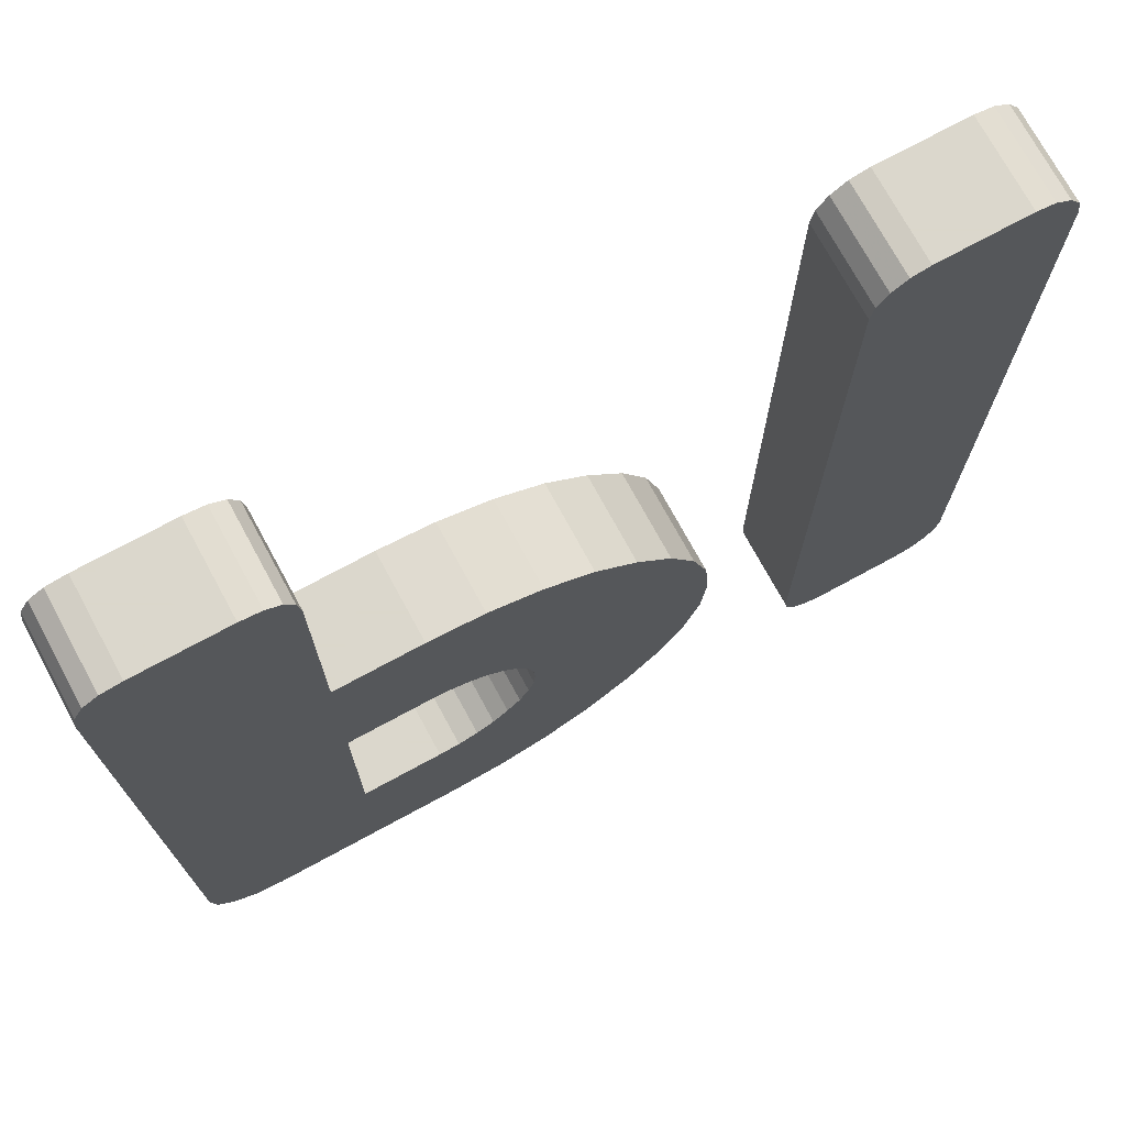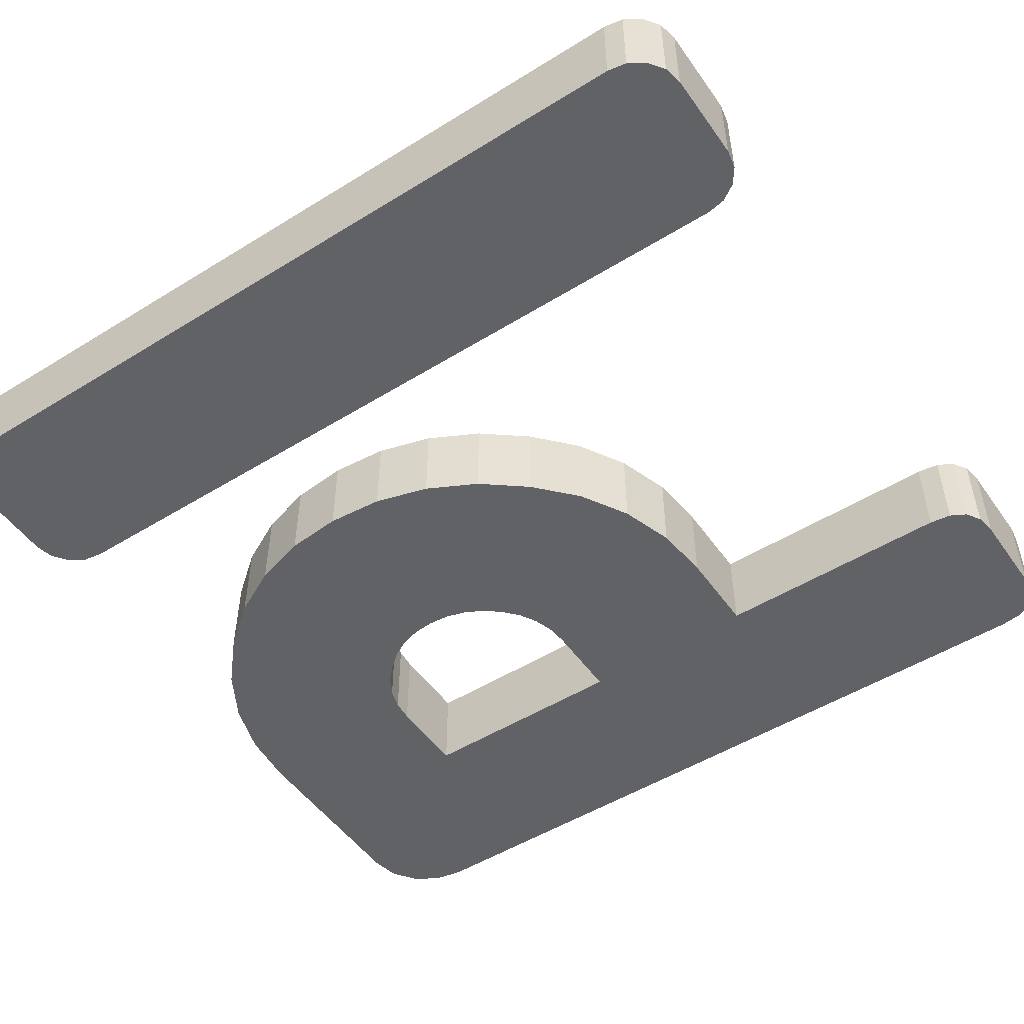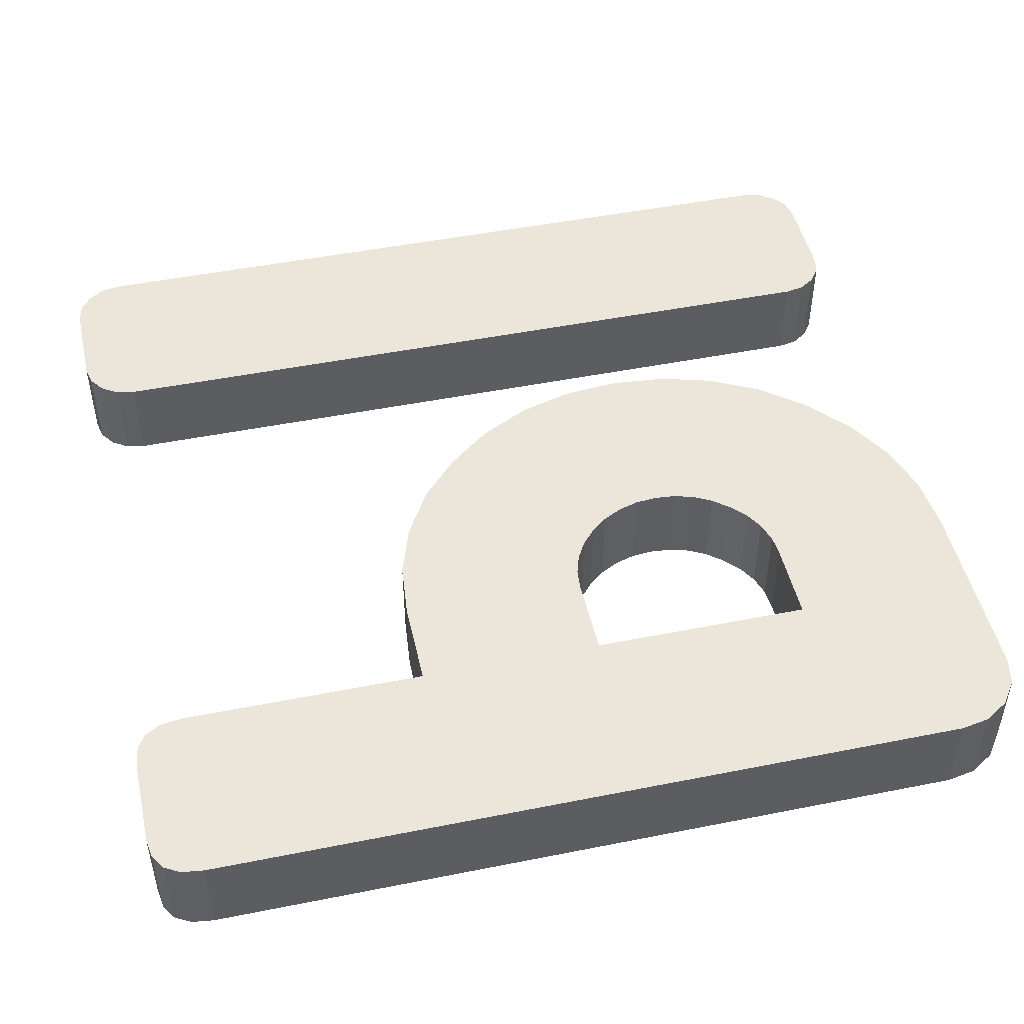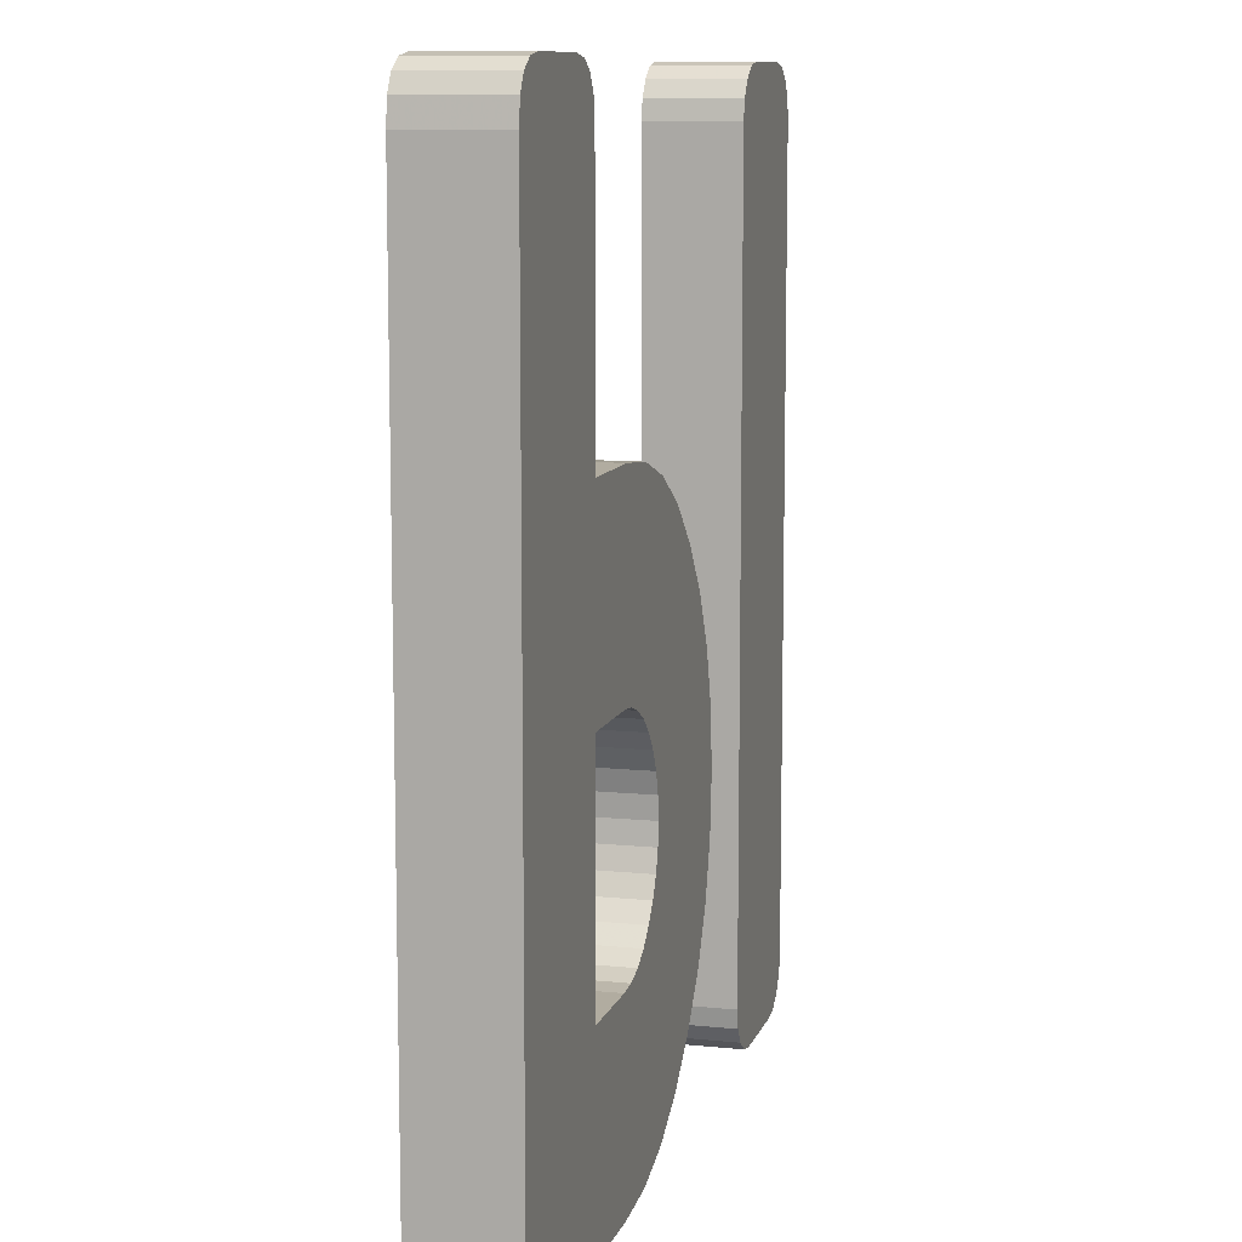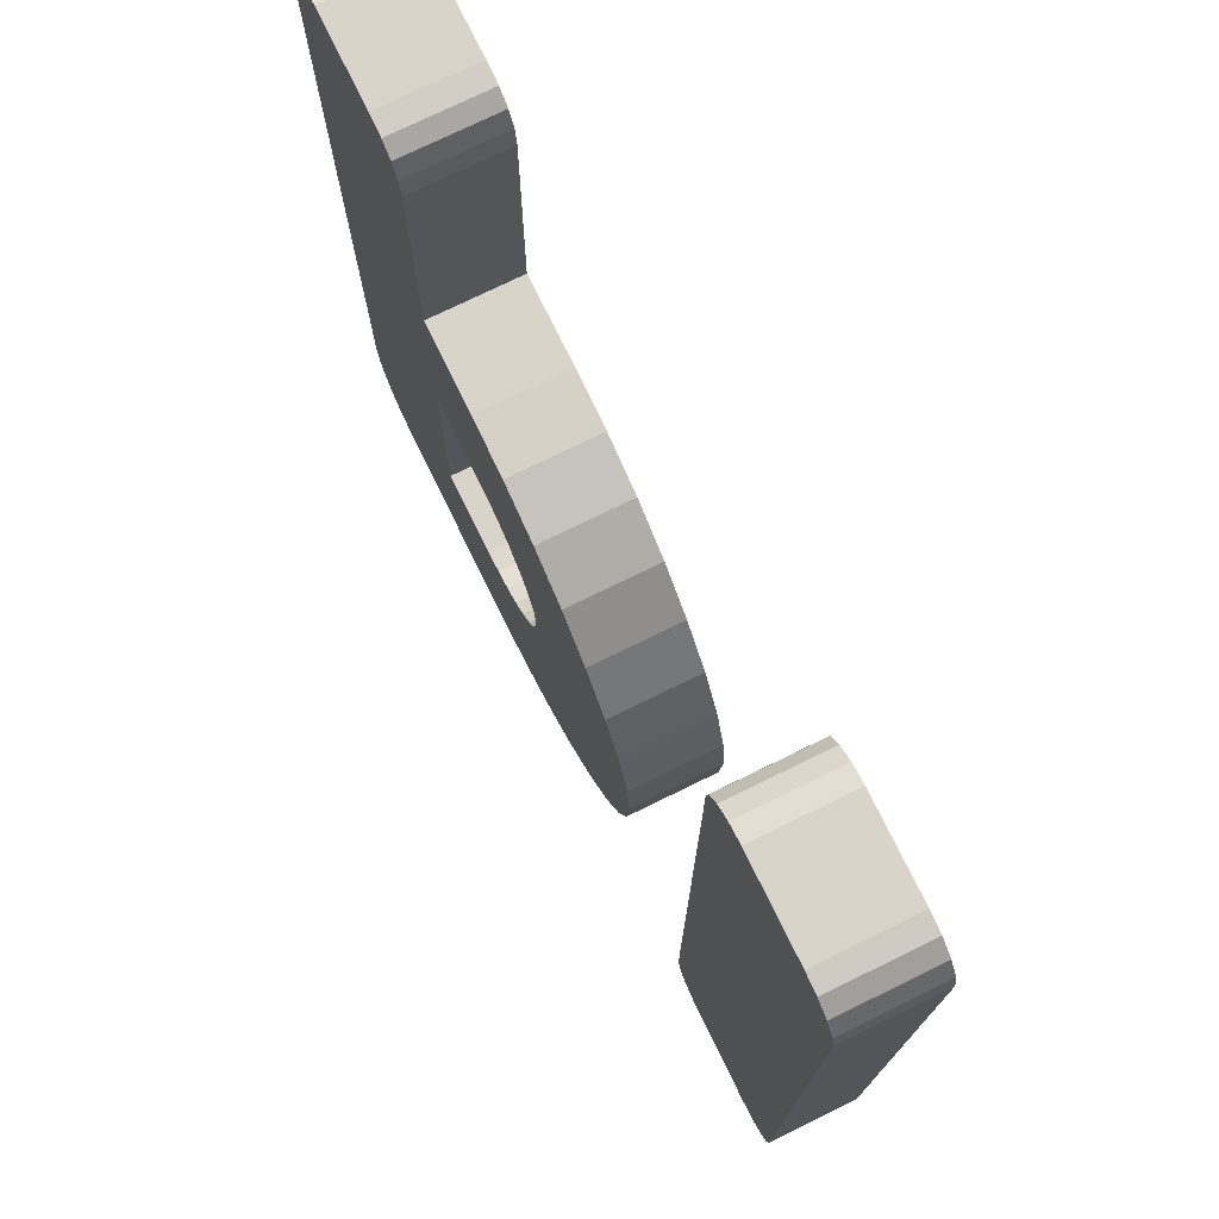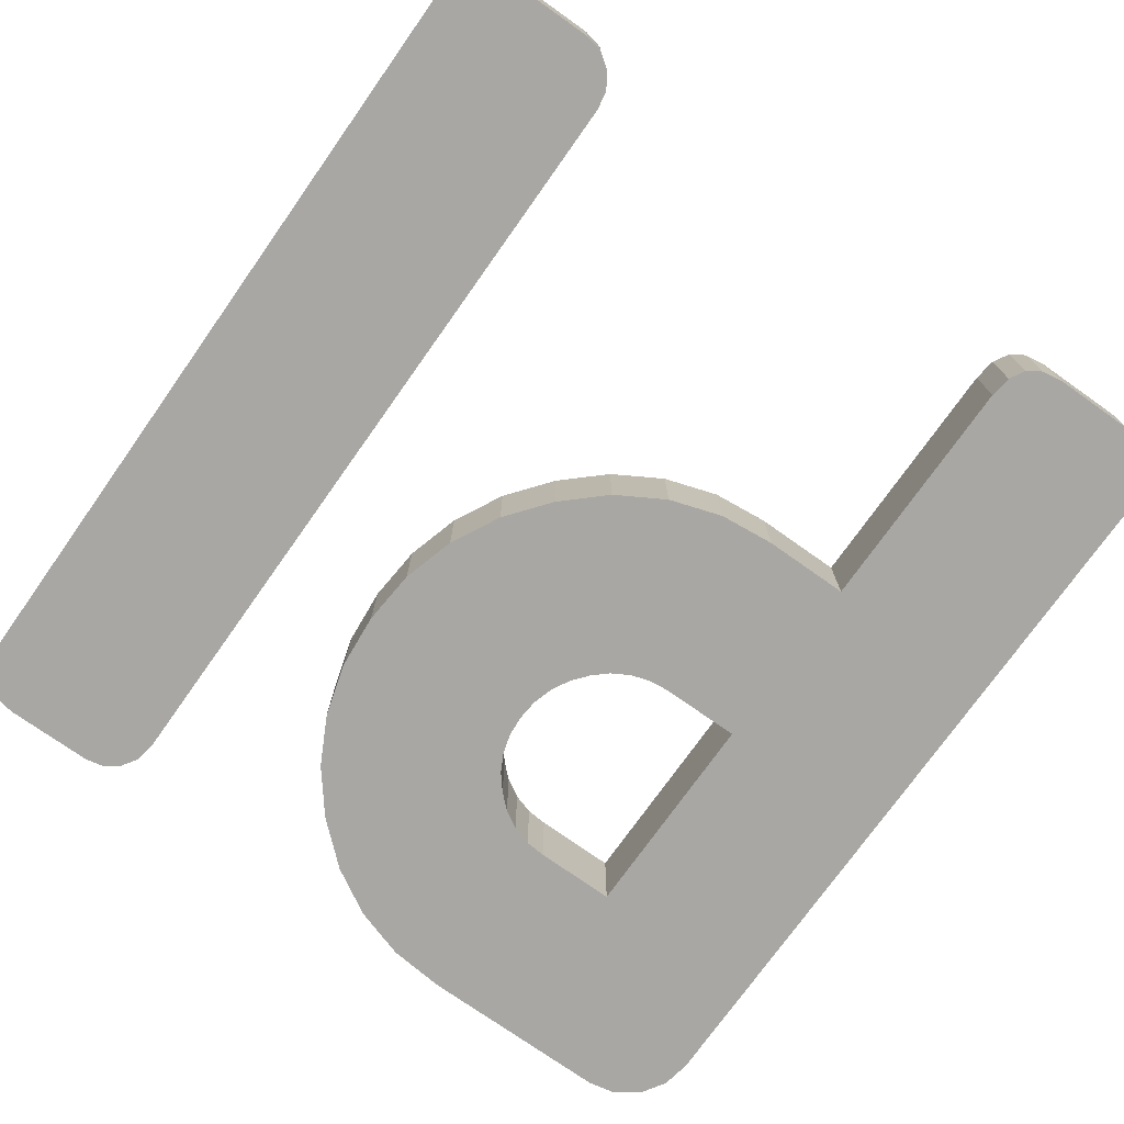
<metadata>
{"format":"obj","ext":"obj","renderer":"f3d","projection":"perspective","resolution":1024,"background":"white","views":[{"elev":73.4,"azim":-28.5,"up":"+Y"},{"elev":-50.6,"azim":124.1,"up":"+Z"},{"elev":48.0,"azim":-102.6,"up":"+Z"},{"elev":10.1,"azim":-75.1,"up":"+Y"},{"elev":75.1,"azim":63.9,"up":"+Y"},{"elev":-74.6,"azim":144.7,"up":"+Z"}]}
</metadata>
<code>
o obj_0
v -46.97 		43.75 		10
v -46.97 		43.75 		0
v -17.73 		-4.27 		0
v -26.73 		-4.27 		0
v -15.42 		-4.503 		0
v -13.21 		-5.211 		0
v -11.2 		-6.363 		0
v -46.97 		-40.95 		0
v -46.97 		-40.95 		10
v -9.47 		-7.91 		0
v -7.96 		-9.774 		0
v -16.97 		-49.35 		0
v -16.97 		-49.35 		10
v -38.97 		-49.35 		10
v -38.97 		-49.35 		0
v -6.848 		-11.9 		0
v 0.745 		10.61 		0
v -6.175 		-14.2 		0
v -4.88 		-46.88 		0
v -10.7 		-48.74 		0
v -15.42 		-4.503 		10
v -13.21 		-5.211 		10
v -42.11 		-48.71 		0
v -44.71 		-46.83 		0
v -46.4 		-44.1 		0
v 0.745 		10.61 		10
v 5.39 		6.35 		0
v 9.346 		1.365 		0
v 46.97 		43.75 		0
v 46.97 		43.75 		10
v 27.93 		47.67 		10
v -11.2 		-6.363 		10
v 27.93 		47.67 		0
v 26.75 		45.87 		0
v 26.75 		45.87 		10
v -9.47 		-7.91 		10
v 29.64 		-48.91 		0
v 26.39 		43.75 		0
v 29.64 		-48.91 		10
v -9.41 		-25.09 		10
v 27.93 		-47.65 		10
v -9.41 		-25.09 		0
v 27.93 		-47.65 		0
v -9.45 		-25.13 		0
v -7.96 		-9.774 		10
v -9.45 		-25.13 		10
v -27.96 		47.95 		0
v 9.346 		1.365 		10
v 29.64 		48.92 		0
v 31.71 		49.35 		0
v -29.58 		49 		0
v 41.65 		49.35 		0
v -29.58 		49 		10
v 43.72 		48.92 		0
v -27.96 		47.95 		10
v 45.43 		47.67 		0
v 46.61 		45.87 		0
v 5.39 		6.35 		10
v -13.18 		-27.89 		10
v -6.848 		-11.9 		10
v -13.18 		-27.89 		0
v -15.4 		-28.58 		0
v -4.701 		13.79 		0
v -15.4 		-28.58 		10
v -4.701 		13.79 		10
v 31.71 		-49.33 		0
v 31.71 		-49.33 		10
v 46.97 		-43.75 		10
v 46.97 		-43.75 		0
v -11.16 		-26.72 		0
v -6.175 		-14.2 		10
v 26.39 		43.75 		10
v -5.97 		-16.59 		0
v -5.97 		-16.59 		10
v 41.65 		49.35 		10
v 41.65 		-49.33 		0
v 41.65 		-49.33 		10
v 31.71 		49.35 		10
v 46.61 		45.87 		10
v -46.65 		46.2 		0
v -7.915 		-23.27 		0
v -31.85 		49.35 		10
v -31.85 		49.35 		0
v -17.73 		-28.77 		0
v -41.79 		49.35 		0
v -17.73 		-28.77 		10
v -41.79 		49.35 		10
v 45.43 		47.67 		10
v -26.73 		-28.77 		0
v -26.73 		-28.77 		10
v -10.7 		15.73 		0
v 43.72 		-48.91 		10
v -45.67 		47.95 		0
v -10.7 		15.73 		10
v -6.817 		-21.19 		0
v -44.06 		49 		0
v 43.72 		48.92 		10
v -26.99 		46.2 		0
v 43.72 		-48.91 		0
v -26.67 		43.75 		0
v 5.39 		-39.47 		0
v 5.39 		-39.47 		10
v 0.482 		-43.8 		10
v 0.482 		-43.8 		0
v -26.73 		-4.27 		10
v 29.64 		48.92 		10
v -16.97 		16.35 		0
v -11.16 		-26.72 		10
v -16.97 		16.35 		10
v -6.159 		-18.93 		0
v 9.329 		-34.53 		0
v -6.159 		-18.93 		10
v 9.329 		-34.53 		10
v -26.67 		16.35 		10
v -6.817 		-21.19 		10
v -26.67 		16.35 		0
v -44.06 		49 		10
v -46.4 		-44.1 		10
v -7.915 		-23.27 		10
v -45.67 		47.95 		10
v -44.71 		-46.83 		10
v -46.65 		46.2 		10
v -26.67 		43.75 		10
v -26.99 		46.2 		10
v -42.11 		-48.71 		10
v -10.7 		-48.74 		10
v 12.2 		-28.96 		0
v 12.2 		-28.96 		10
v -17.73 		-4.27 		10
v -4.88 		-46.88 		10
v 12.23 		-4.245 		10
v 12.23 		-4.245 		0
v 13.95 		-22.95 		0
v 13.95 		-22.95 		10
v 14.49 		-16.65 		0
v 14.49 		-16.65 		10
v 13.96 		-10.31 		0
v 13.96 		-10.31 		10
v 45.43 		-47.65 		0
v 45.43 		-47.65 		10
v 46.6 		-45.86 		0
v 46.6 		-45.86 		10
v 26.39 		-43.73 		0
v 26.39 		-43.73 		10
v 26.75 		-45.85 		0
v 26.75 		-45.85 		10
g group_0_1234080
f 1 2 9
f 8 9 2
f 3 107 5
f 2 4 8
f 5 91 6
f 17 27 7
f 7 6 17
f 12 13 14
f 12 14 15
f 10 7 27
f 12 15 89
f 15 23 89
f 24 89 23
f 25 89 24
f 8 89 25
f 17 26 58
f 11 10 27
f 28 132 16
f 17 63 26
f 31 33 34
f 31 34 35
f 16 11 28
f 27 28 11
f 40 42 44
f 40 44 46
f 26 65 22
f 28 48 132
f 47 51 53
f 47 53 55
f 30 68 29
f 37 39 41
f 37 41 43
f 34 33 38
f 38 33 49
f 38 49 50
f 38 50 52
f 38 52 54
f 38 54 56
f 38 56 57
f 38 57 29
f 27 58 48
f 27 48 28
f 36 58 32
f 59 61 62
f 59 62 64
f 63 65 26
f 69 29 68
f 66 67 39
f 66 39 37
f 27 17 58
f 131 48 60
f 34 38 72
f 34 72 35
f 18 73 74
f 75 52 50
f 75 50 78
f 29 57 79
f 29 79 30
f 64 62 84
f 64 84 86
f 82 83 85
f 82 85 87
f 57 56 88
f 57 88 79
f 76 77 67
f 76 67 66
f 86 84 89
f 86 89 90
f 74 136 71
f 136 138 71
f 56 54 97
f 56 97 88
f 92 77 76
f 92 76 99
f 63 91 94
f 63 94 65
f 54 52 75
f 54 75 97
f 93 96 80
f 96 85 80
f 2 80 85
f 2 85 83
f 2 83 51
f 2 51 47
f 2 47 98
f 2 98 100
f 90 89 4
f 129 21 109
f 101 102 103
f 101 103 104
f 50 49 106
f 50 106 78
f 74 73 110
f 74 110 112
f 49 33 31
f 49 31 106
f 111 113 102
f 111 102 101
f 42 81 101
f 111 101 81
f 91 107 109
f 91 109 94
f 31 30 106
f 35 30 31
f 72 30 35
f 78 106 30
f 79 75 30
f 88 75 79
f 97 75 88
f 78 30 75
f 53 51 83
f 53 83 82
f 44 42 101
f 112 110 95
f 112 95 115
f 114 116 100
f 85 96 117
f 85 117 87
f 9 8 25
f 9 25 118
f 107 116 114
f 107 114 109
f 116 2 100
f 19 20 61
f 25 24 121
f 25 121 118
f 96 93 120
f 96 120 117
f 103 130 19
f 103 19 104
f 40 102 119
f 122 114 120
f 117 120 114
f 1 114 122
f 87 117 114
f 87 114 123
f 124 82 123
f 55 53 124
f 82 124 53
f 87 123 82
f 23 125 121
f 23 121 24
f 15 14 125
f 15 125 23
f 84 62 12
f 62 61 20
f 20 12 62
f 20 126 13
f 20 13 12
f 93 80 122
f 93 122 120
f 8 4 89
f 89 84 12
f 113 111 128
f 127 128 111
f 129 105 4
f 129 4 3
f 19 130 126
f 19 126 20
f 46 102 40
f 46 108 102
f 80 2 1
f 80 1 122
f 72 38 144
f 143 144 38
f 63 6 91
f 17 6 63
f 91 5 107
f 107 3 116
f 4 116 3
f 2 116 4
f 114 100 123
f 13 126 64
f 48 131 132
f 21 129 3
f 21 3 5
f 29 69 143
f 38 29 143
f 98 124 123
f 98 123 100
f 133 134 128
f 133 128 127
f 70 104 61
f 95 111 81
f 73 135 110
f 110 133 95
f 18 16 137
f 135 136 134
f 135 134 133
f 109 114 129
f 105 129 114
f 1 105 114
f 65 94 22
f 22 32 26
f 45 58 36
f 26 32 58
f 137 138 136
f 137 136 135
f 131 138 137
f 131 137 132
f 22 21 5
f 22 5 6
f 47 55 124
f 47 124 98
f 92 99 139
f 92 139 140
f 139 141 142
f 139 142 140
f 32 22 6
f 32 6 7
f 86 13 64
f 59 64 126
f 144 30 72
f 141 69 68
f 141 68 142
f 36 32 7
f 36 7 10
f 143 145 146
f 143 146 144
f 145 43 41
f 145 41 146
f 36 10 11
f 36 11 45
f 135 18 137
f 133 110 135
f 127 95 133
f 70 44 101
f 111 95 127
f 18 135 73
f 132 137 16
f 86 90 13
f 60 71 138
f 136 112 134
f 138 131 60
f 45 60 48
f 58 45 48
f 128 134 115
f 113 128 115
f 45 11 16
f 45 16 60
f 60 16 18
f 60 18 71
f 112 136 74
f 115 134 112
f 102 113 119
f 59 103 108
f 115 119 113
f 43 145 66
f 37 43 66
f 145 143 66
f 76 66 143
f 99 76 143
f 69 141 143
f 139 143 141
f 99 143 139
f 71 18 74
f 146 41 144
f 30 144 41
f 30 41 39
f 30 39 67
f 77 68 67
f 92 68 77
f 140 68 92
f 142 68 140
f 30 67 68
f 1 9 105
f 90 105 9
f 90 4 105
f 19 61 104
f 101 104 70
f 102 108 103
f 44 70 108
f 44 108 46
f 103 59 130
f 126 130 59
f 9 118 90
f 118 121 90
f 121 125 90
f 14 90 125
f 13 90 14
f 108 70 61
f 108 61 59
f 21 22 94
f 94 109 21
f 95 81 119
f 95 119 115
f 119 81 42
f 119 42 40

</code>
